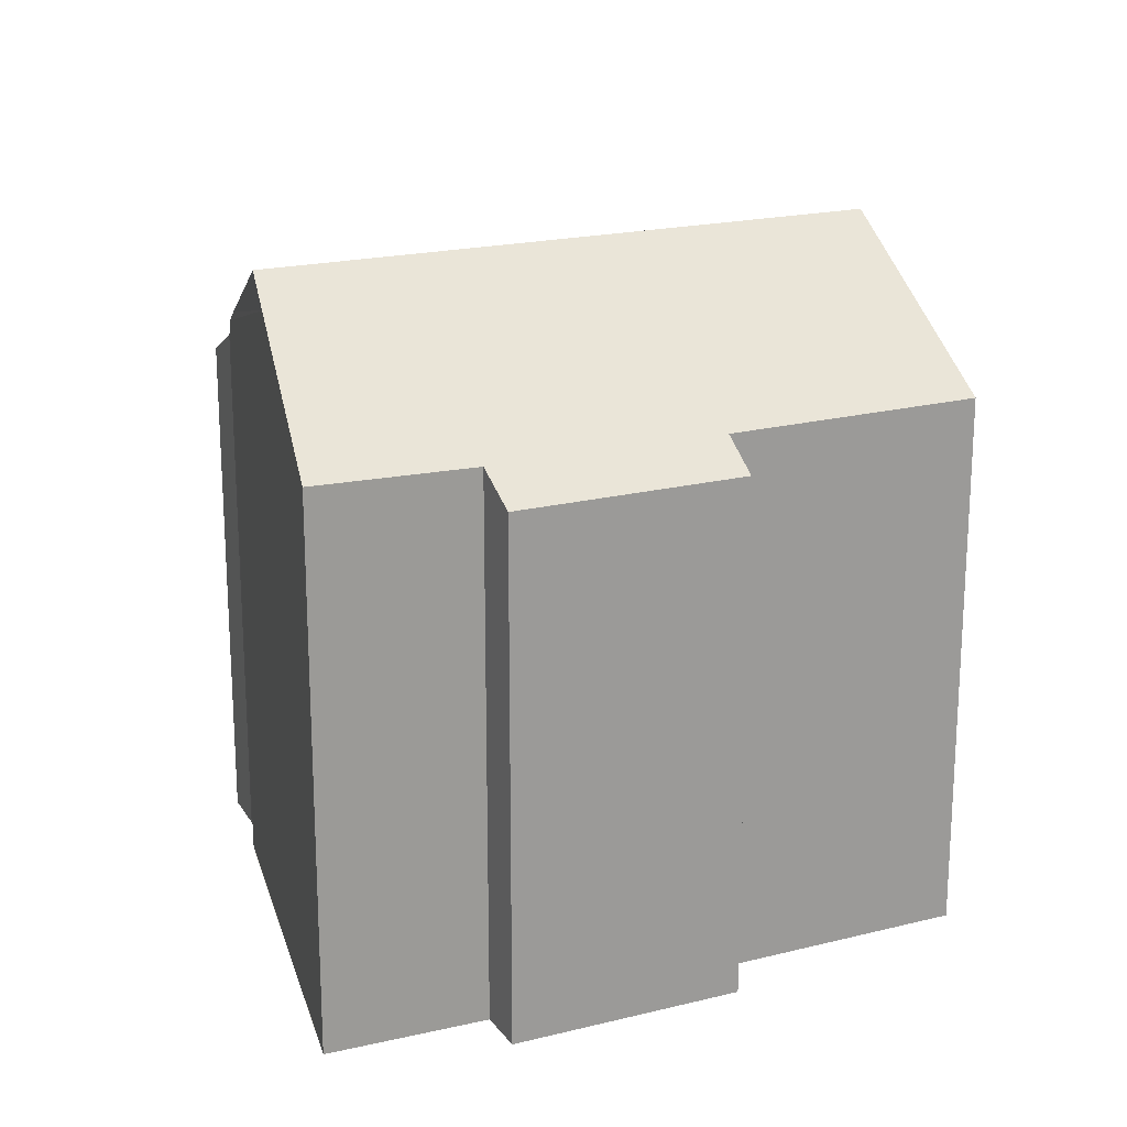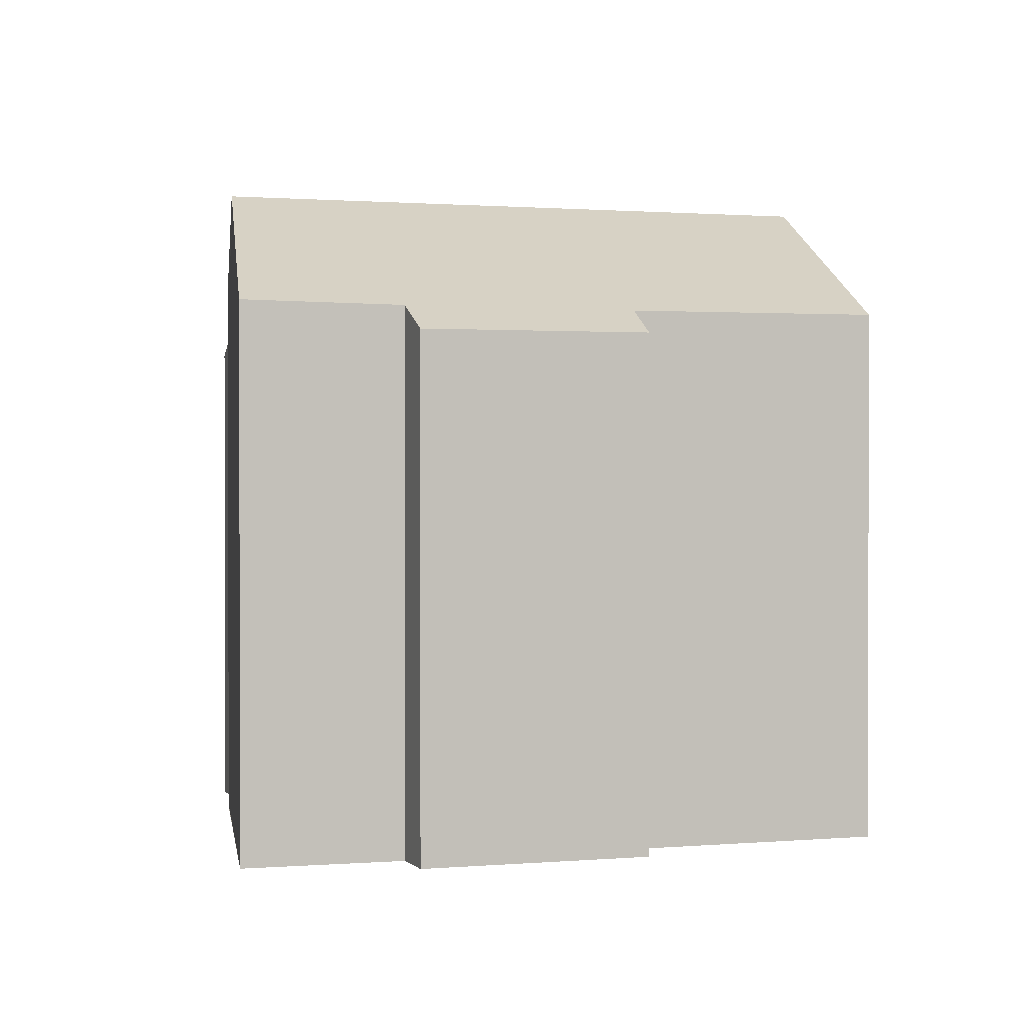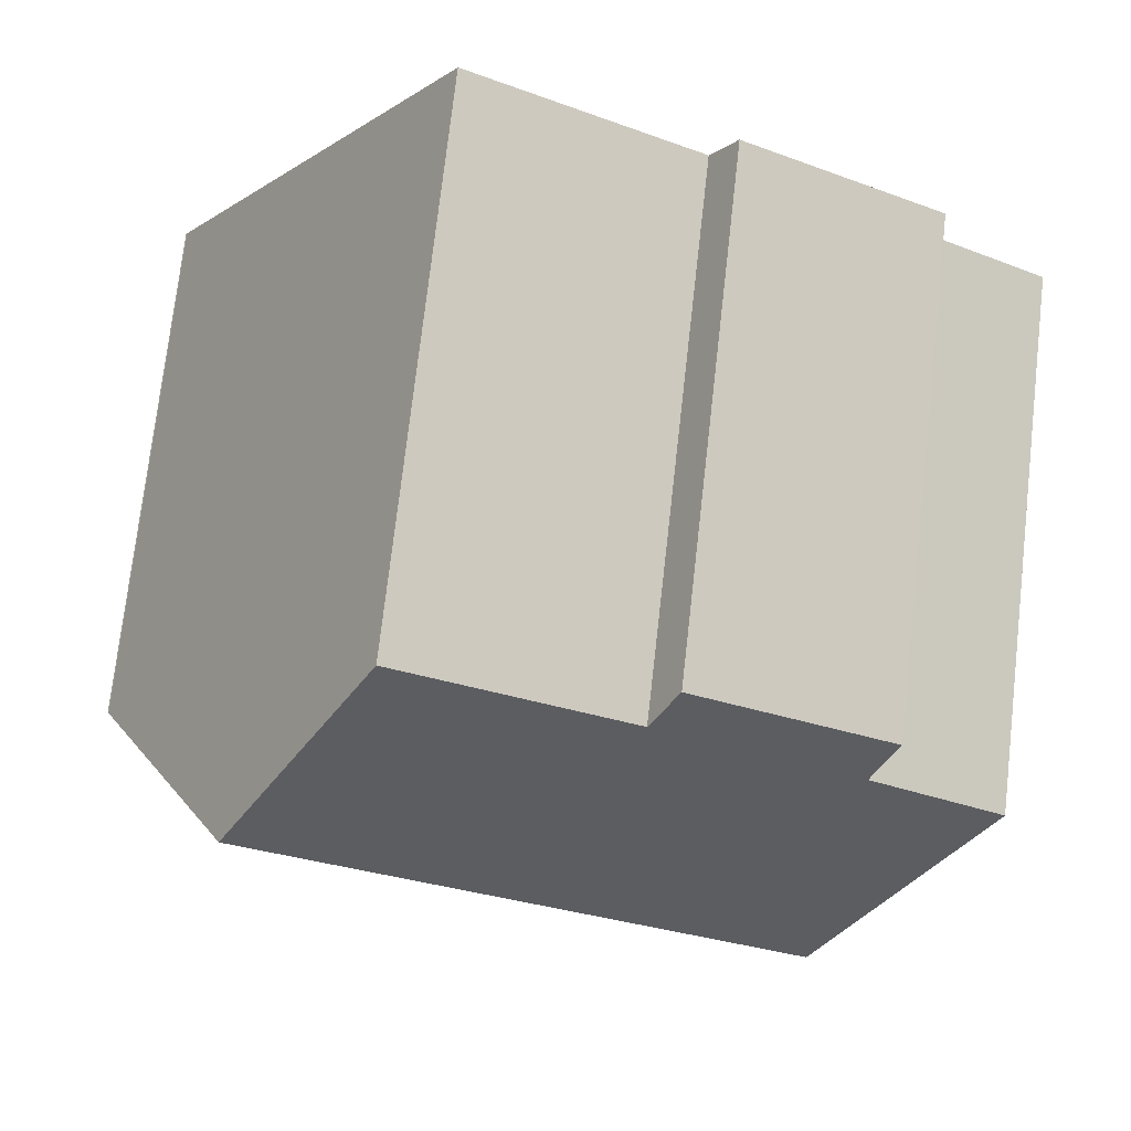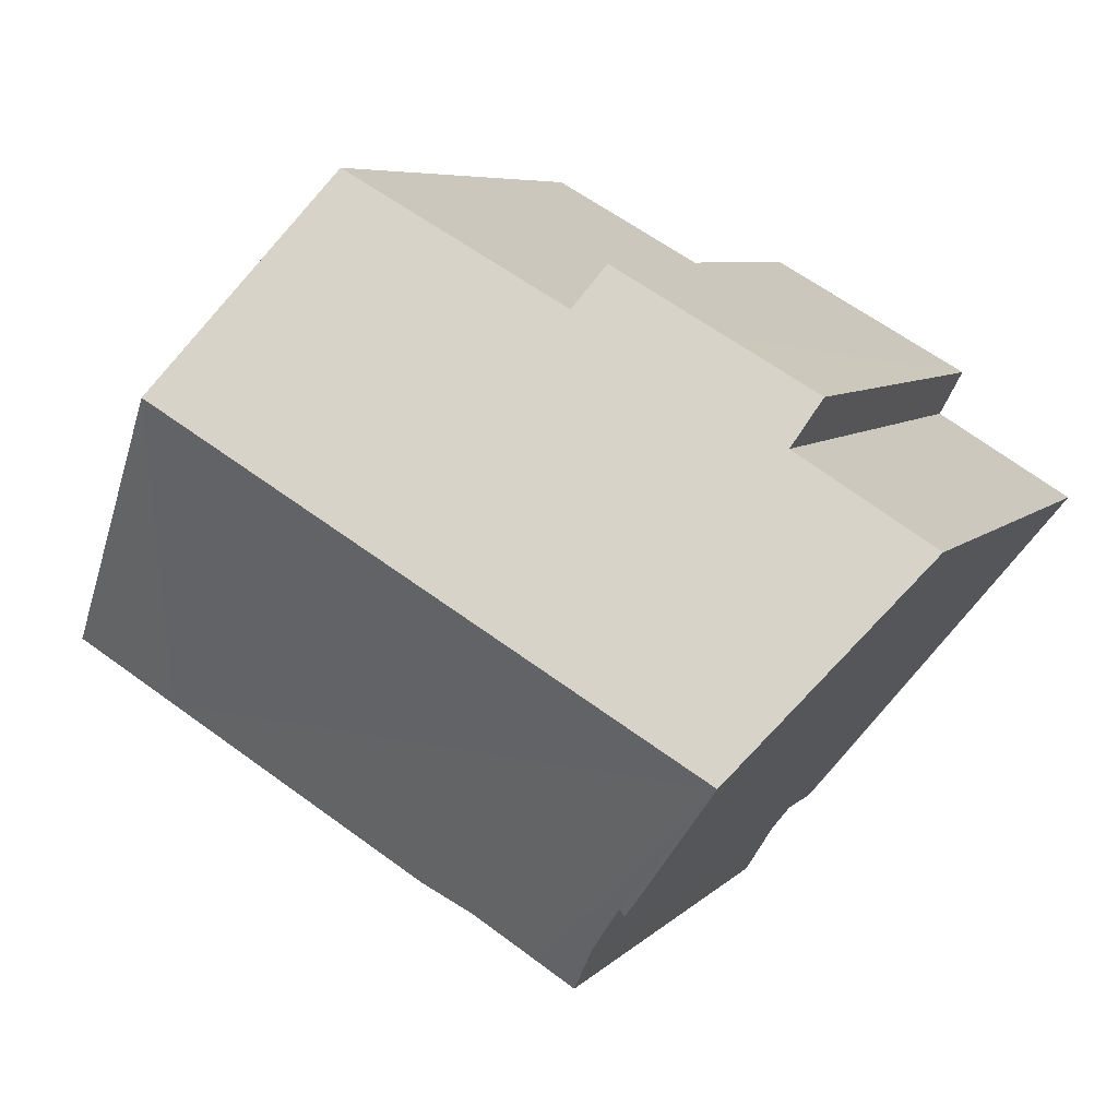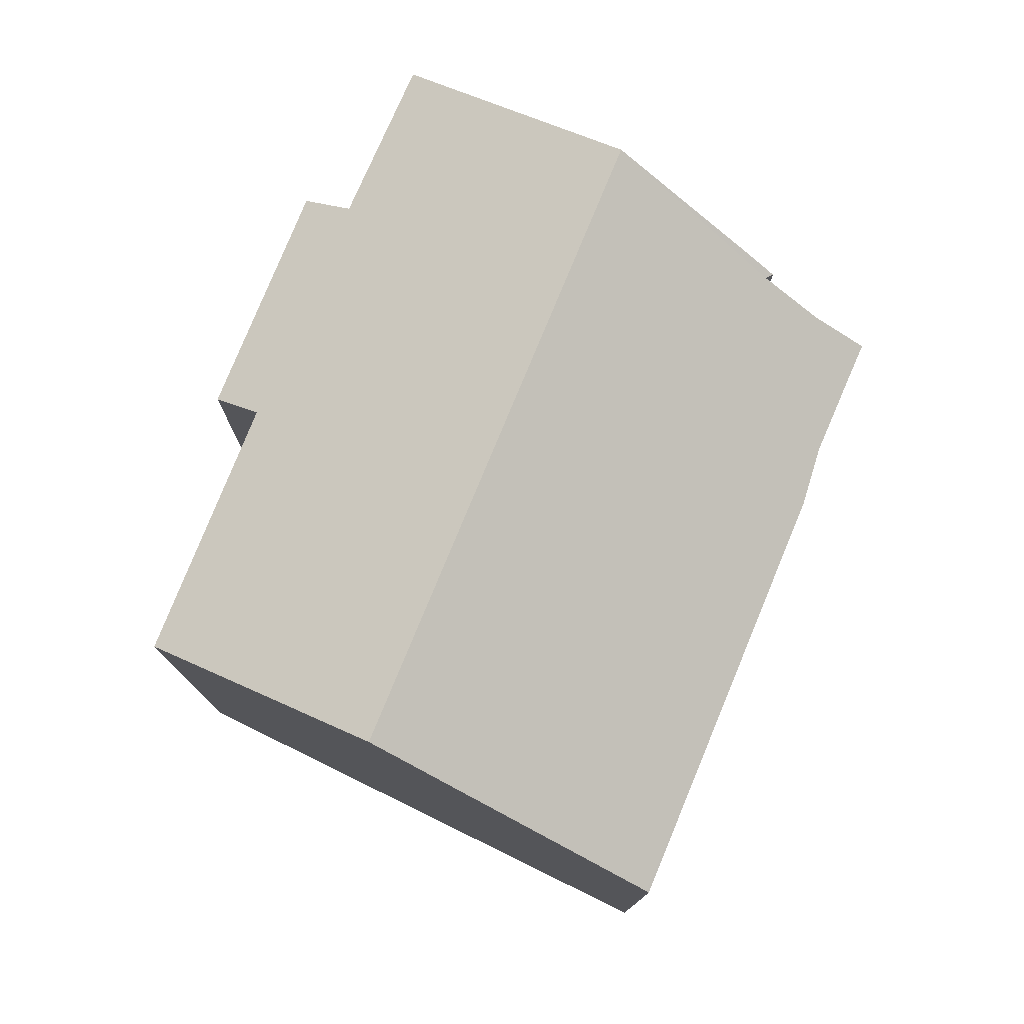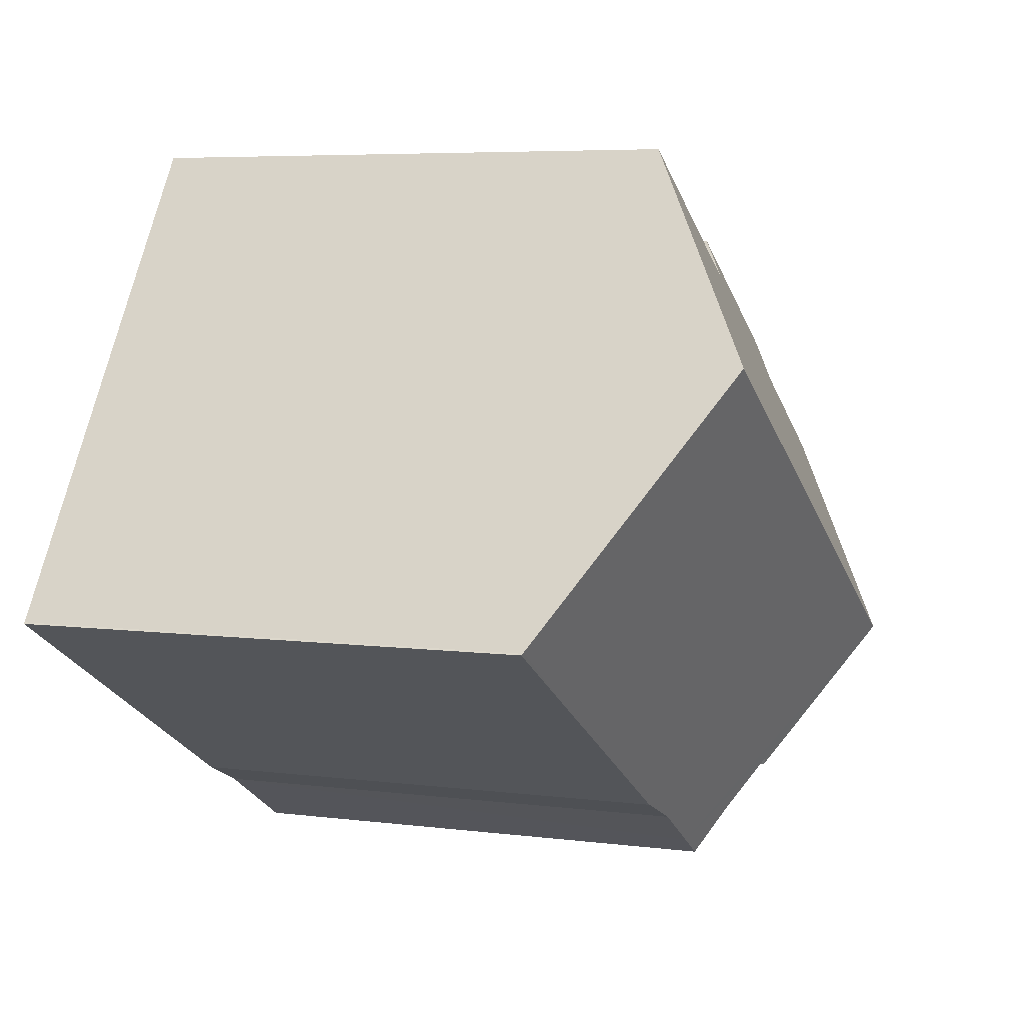
<metadata>
{"format":"obj","ext":"obj","renderer":"f3d","projection":"perspective","resolution":1024,"background":"white","views":[{"elev":20.1,"azim":-54.1,"up":"+Y"},{"elev":0.9,"azim":-47.7,"up":"+Y"},{"elev":74.5,"azim":-173.5,"up":"+Z"},{"elev":6.7,"azim":-157.9,"up":"+Z"},{"elev":78.1,"azim":82.5,"up":"+Y"},{"elev":5.9,"azim":111.4,"up":"+Z"}]}
</metadata>
<code>
v  5.043 12.69 4.432
v  3.404 13.31 2.078
v  2.822 12.68 3.167
v  0.418 13.36 0.255
v  1.707 14.74 -2.083
v  0 13.37 8.186e-16
v  3.129 15.88 -3.818
v  3.902 16.5 -4.762
v  17.46 16.5 3.044
v  8.455 13.3 5.009
v  7.144 12.69 5.628
v  7.817 12.69 6.011
v  14.06 13.34 8.161
v  19.03 12.69 -4.586
v  21.54 12.71 -3.087
v  21.57 12.69 -3.121
v  21.52 12.73 -3.057
v  12.44 12.68 -8.39
v  11.13 12.76 -8.982
v  9.452 12.74 -9.984
v  6.916 14.22 -8.115
v  7.874 13.43 -9.343
v  8.587 12.73 -10.51
v  6.825 14.16 -8.312
v  6.249 14.61 -7.627
v  0 0 0
v  3.404 -1.272e-16 2.078
v  0.418 -1.561e-17 0.255
v  2.822 -1.939e-16 3.167
v  7.144 -3.446e-16 5.628
v  7.817 -3.681e-16 6.011
v  5.043 -2.714e-16 4.432
v  14.06 -4.997e-16 8.161
v  8.455 -3.067e-16 5.009
v  7.874 5.721e-16 -9.343
v  8.587 6.432e-16 -10.51
v  6.916 4.969e-16 -8.115
v  6.825 5.09e-16 -8.312
v  3.129 2.338e-16 -3.818
v  6.249 4.67e-16 -7.627
v  3.902 2.916e-16 -4.762
v  1.707 1.275e-16 -2.083
v  17.46 -1.864e-16 3.044
v  21.54 1.89e-16 -3.087
v  21.52 1.872e-16 -3.057
v  21.57 1.911e-16 -3.121
v  12.44 5.137e-16 -8.39
v  19.03 2.808e-16 -4.586
v  11.13 5.5e-16 -8.982
v  9.452 6.113e-16 -9.984
g defaultobject
f 1 2 3
f 4 5 6
f 5 4 2
f 5 2 7
f 7 2 8
f 8 2 9
f 9 2 1
f 9 1 10
f 10 1 11
f 10 11 12
f 9 10 13
f 14 15 16
f 15 14 17
f 17 14 9
f 9 14 8
f 8 14 18
f 8 18 19
f 8 19 20
f 8 20 21
f 21 20 22
f 22 20 23
f 8 21 24
f 8 24 25
f 26 4 6
f 4 26 2
f 2 26 27
f 27 26 28
f 29 1 3
f 1 29 11
f 11 29 12
f 12 29 30
f 12 30 31
f 30 29 32
f 10 33 13
f 33 10 34
f 27 3 2
f 3 27 29
f 23 35 22
f 35 23 36
f 22 37 21
f 37 22 35
f 25 7 8
f 7 25 24
f 7 24 38
f 7 38 5
f 5 38 6
f 6 38 26
f 26 38 39
f 39 38 40
f 39 40 41
f 26 39 42
f 12 34 10
f 34 12 31
f 33 9 13
f 9 33 17
f 17 33 43
f 17 43 15
f 15 43 44
f 44 43 45
f 44 16 15
f 16 44 46
f 46 14 16
f 14 46 18
f 18 46 47
f 47 46 48
f 18 49 19
f 49 18 47
f 49 20 19
f 20 49 23
f 23 49 36
f 36 49 50
f 37 24 21
f 24 37 38
f 42 28 26
f 28 42 27
f 27 42 39
f 27 39 41
f 27 41 40
f 27 40 38
f 27 38 37
f 27 32 29
f 32 27 37
f 32 37 35
f 32 35 36
f 32 36 50
f 32 50 49
f 32 49 30
f 30 49 47
f 30 47 31
f 31 47 34
f 34 47 48
f 34 48 33
f 33 48 43
f 43 48 45
f 45 48 44
f 44 48 46

</code>
